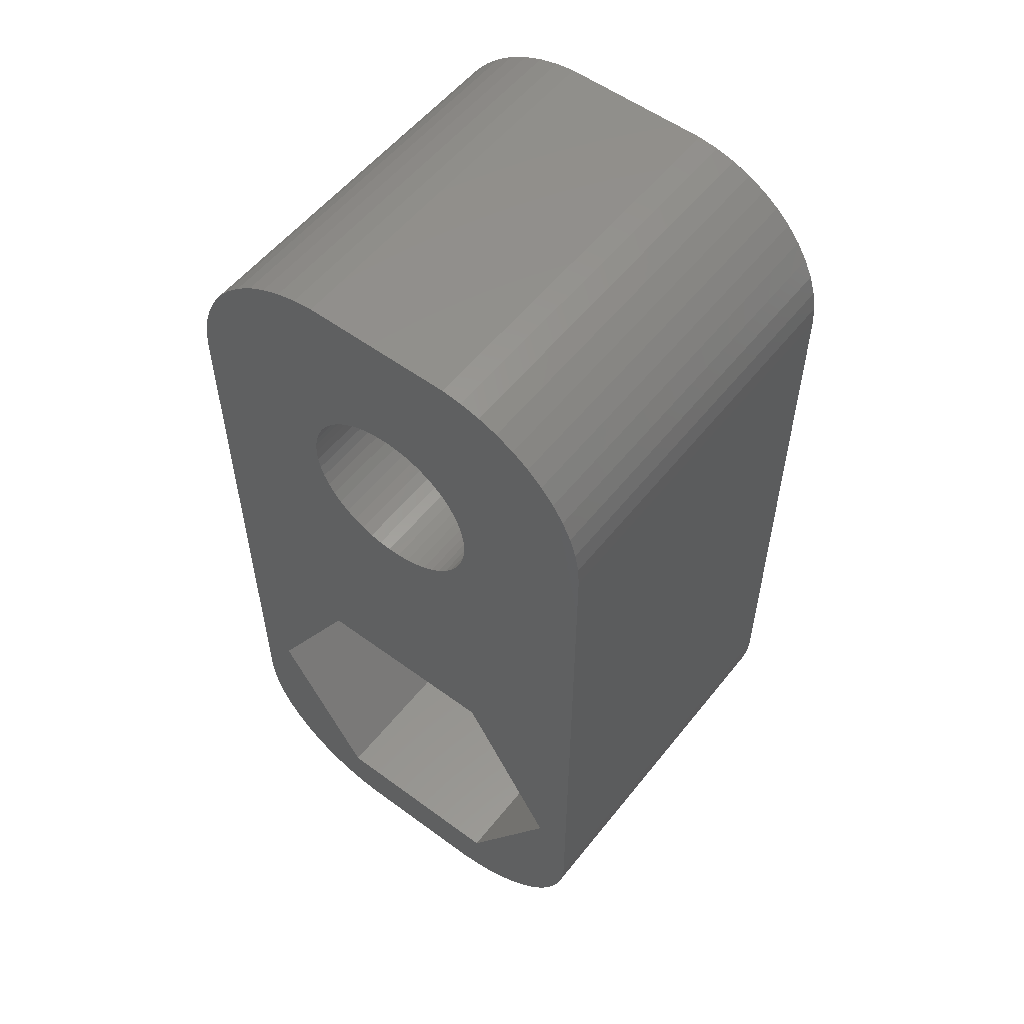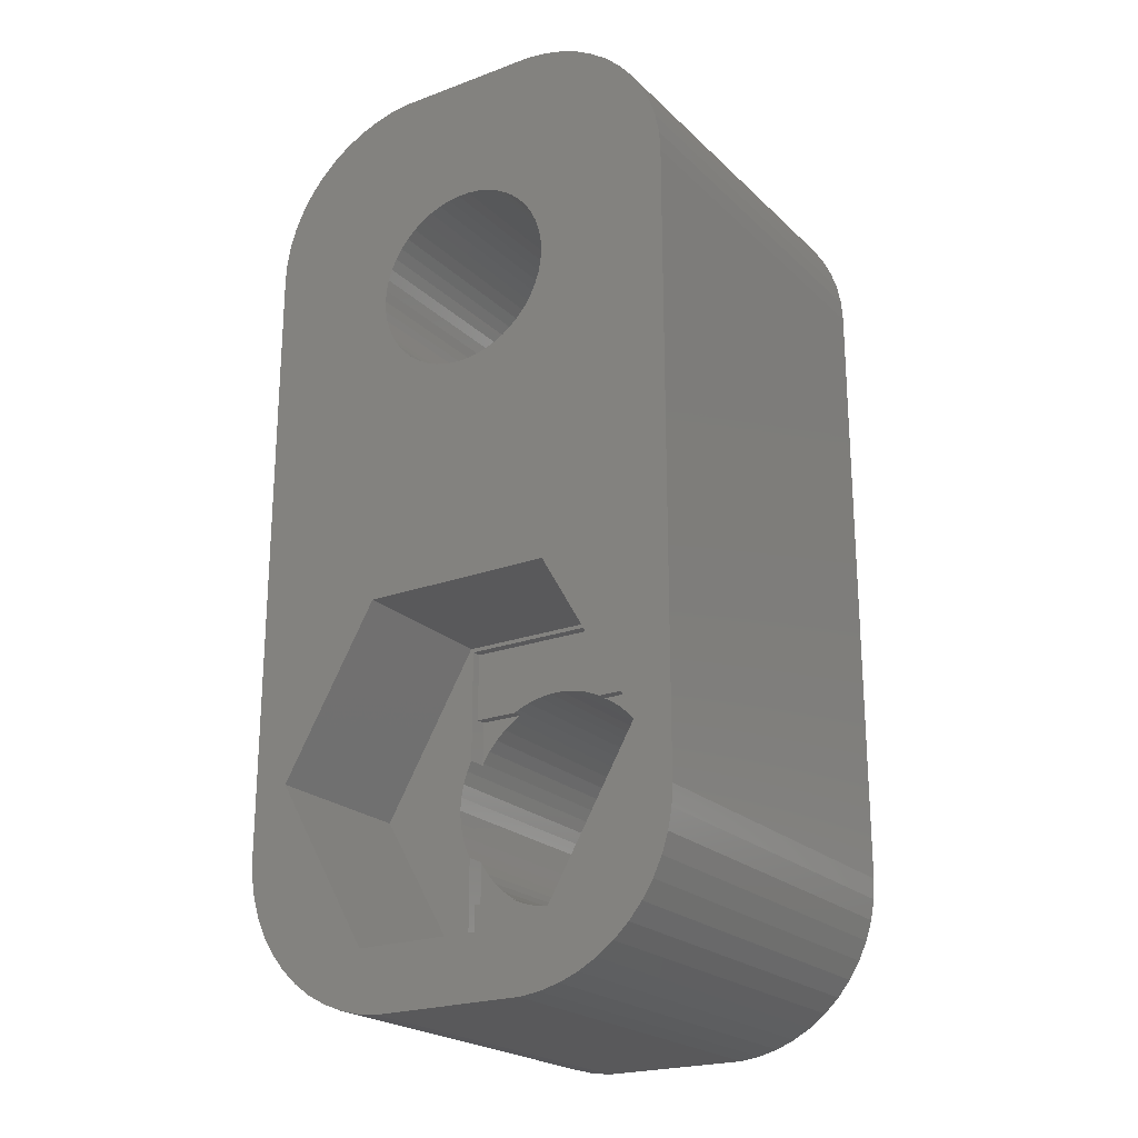
<metadata>
{"format":"stl","ext":"stl","renderer":"f3d","projection":"perspective","resolution":1024,"background":"white","views":[{"elev":55.2,"azim":-142.2,"up":"+Y"},{"elev":-22.2,"azim":-147.3,"up":"+Y"}]}
</metadata>
<code>
# stl→obj: 398 verts, 800 faces
v 7 -2 12
v 3.224 0.4073 12
v 3.25 0 12
v 3.936 11.3 12
v 3.148 0.8082 12
v 3.022 1.196 12
v 2.369 2.225 12
v 3.442 10.84 12
v 2.893 10.44 12
v 2.848 1.566 12
v 2.629 1.91 12
v 2.072 2.504 12
v 2.299 10.11 12
v 1.741 2.744 12
v 1.669 9.864 12
v 1.384 2.941 12
v 1.004 3.091 12
v 1.012 9.696 12
v 0.609 3.192 12
v 0.3391 9.611 12
v 0.2041 3.244 12
v -0.2041 3.244 12
v -0.3391 9.611 12
v -0.609 3.192 12
v -1.012 9.696 12
v -1.004 3.091 12
v -1.669 9.864 12
v -1.384 2.941 12
v -1.741 2.744 12
v -2.299 10.11 12
v -2.072 2.504 12
v -2.893 10.44 12
v -2.369 2.225 12
v -3.442 10.84 12
v -2.629 1.91 12
v -3.936 11.3 12
v -2.848 1.566 12
v -7 -2 12
v -3.022 1.196 12
v -3.148 0.8082 12
v 5.021 16.99 12
v 7 17 12
v 6.961 17.63 12
v 5.021 13.01 12
v 5.23 13.66 12
v 6.843 18.24 12
v 4.732 17.6 12
v 6.649 18.84 12
v 5.357 14.32 12
v 4.369 18.17 12
v 6.382 19.41 12
v 4.732 12.4 12
v 6.045 19.94 12
v 4.369 11.83 12
v 3.936 18.7 12
v 5.645 20.42 12
v 5.4 15 12
v 5.357 15.68 12
v 5.23 16.34 12
v 5.187 20.85 12
v 3.442 19.16 12
v 4.679 21.22 12
v 2.893 19.56 12
v 4.129 21.52 12
v 3.545 21.76 12
v 2.299 19.89 12
v 2.937 21.91 12
v 2.314 21.99 12
v 1.669 20.14 12
v 1.012 20.3 12
v 0.3391 20.39 12
v -0.3391 20.39 12
v -2.314 21.99 12
v -1.012 20.3 12
v -1.669 20.14 12
v -2.299 19.89 12
v -2.937 21.91 12
v -3.545 21.76 12
v -2.893 19.56 12
v -4.129 21.52 12
v -4.679 21.22 12
v -3.442 19.16 12
v -5.187 20.85 12
v -3.936 18.7 12
v -5.645 20.42 12
v -6.045 19.94 12
v -4.369 18.17 12
v -6.382 19.41 12
v -6.649 18.84 12
v -4.732 17.6 12
v -6.843 18.24 12
v 3.224 -0.4073 12
v 3.022 -1.196 12
v 3.148 -0.8082 12
v 2.848 -1.566 12
v 6.961 -2.627 12
v 6.843 -3.243 12
v 6.649 -3.841 12
v 2.629 -1.91 12
v 6.382 -4.409 12
v 6.045 -4.939 12
v 2.369 -2.225 12
v 5.645 -5.423 12
v 5.187 -5.853 12
v 2.072 -2.504 12
v 4.679 -6.222 12
v 4.129 -6.524 12
v 1.741 -2.744 12
v 3.545 -6.755 12
v 2.937 -6.911 12
v 1.384 -2.941 12
v 2.314 -6.99 12
v 1.004 -3.091 12
v 0.609 -3.192 12
v 0.2041 -3.244 12
v -0.2041 -3.244 12
v -2.314 -6.99 12
v -0.609 -3.192 12
v -1.004 -3.091 12
v -1.384 -2.941 12
v -2.937 -6.911 12
v -1.741 -2.744 12
v -4.129 -6.524 12
v -2.072 -2.504 12
v -5.187 -5.853 12
v -2.369 -2.225 12
v -6.045 -4.939 12
v -2.629 -1.91 12
v -6.649 -3.841 12
v -2.848 -1.566 12
v -6.961 -2.627 12
v -3.022 -1.196 12
v -3.148 -0.8082 12
v -3.224 -0.4073 12
v -3.25 0 12
v -3.545 -6.755 12
v -3.224 0.4073 12
v -4.369 11.83 12
v -4.732 12.4 12
v -5.021 13.01 12
v -4.679 -6.222 12
v -7 17 12
v -5.23 13.66 12
v -5.357 14.32 12
v -5.4 15 12
v -5.021 16.99 12
v -6.961 17.63 12
v -5.645 -5.423 12
v -5.23 16.34 12
v -5.357 15.68 12
v -6.382 -4.409 12
v -6.843 -3.243 12
v 5.914 0 0
v 7 -2 0
v 6.961 -2.627 0
v 7 17 0
v 2.957 -5.122 0
v 6.843 -3.243 0
v 2.957 5.122 0
v 6.649 -3.841 0
v 2.519 13.62 0
v 6.382 -4.409 0
v 2.673 13.94 0
v 6.045 -4.939 0
v 2.852 14.64 0
v 2.785 14.29 0
v 2.875 15 0
v 5.645 -5.423 0
v 5.187 -5.853 0
v 4.679 -6.222 0
v 4.129 -6.524 0
v 3.545 -6.755 0
v 2.937 -6.911 0
v 2.314 -6.99 0
v -2.314 -6.99 0
v -2.957 -5.122 0
v -2.937 -6.911 0
v -3.545 -6.755 0
v -4.129 -6.524 0
v -4.679 -6.222 0
v -5.187 -5.853 0
v -5.645 -5.423 0
v -6.045 -4.939 0
v -6.382 -4.409 0
v 2.852 15.36 0
v 2.673 16.06 0
v 6.961 17.63 0
v 2.519 16.39 0
v 6.843 18.24 0
v 6.649 18.84 0
v 2.326 16.69 0
v 6.382 19.41 0
v 2.785 15.71 0
v 6.045 19.94 0
v 2.096 16.97 0
v 2.326 13.31 0
v 2.096 13.03 0
v 1.833 12.78 0
v 1.54 12.57 0
v 1.224 12.4 0
v 0.8884 12.27 0
v 0.5387 12.18 0
v 0.1805 12.13 0
v -0.1805 12.13 0
v -2.957 5.122 0
v -0.5387 12.18 0
v -0.8884 12.27 0
v -1.224 12.4 0
v -1.54 12.57 0
v -1.833 12.78 0
v -2.096 13.03 0
v -2.326 13.31 0
v -2.519 13.62 0
v -7 17 0
v -2.673 13.94 0
v -2.785 14.29 0
v -2.852 14.64 0
v -2.875 15 0
v -6.961 17.63 0
v -3.545 21.76 0
v -2.937 21.91 0
v -4.129 21.52 0
v -4.679 21.22 0
v -5.187 20.85 0
v -5.914 0 0
v -6.649 -3.841 0
v -7 -2 0
v -6.843 -3.243 0
v -5.645 20.42 0
v -6.961 -2.627 0
v -6.045 19.94 0
v -6.382 19.41 0
v -6.649 18.84 0
v -6.843 18.24 0
v 5.645 20.42 0
v 5.187 20.85 0
v 1.833 17.22 0
v 4.679 21.22 0
v 4.129 21.52 0
v 1.54 17.43 0
v 3.545 21.76 0
v 2.937 21.91 0
v 1.224 17.6 0
v 2.314 21.99 0
v 0.8884 17.73 0
v 0.5387 17.82 0
v 0.1805 17.87 0
v -0.1805 17.87 0
v -2.314 21.99 0
v -0.5387 17.82 0
v -0.8884 17.73 0
v -1.224 17.6 0
v -1.54 17.43 0
v -1.833 17.22 0
v -2.096 16.97 0
v -2.326 16.69 0
v -2.519 16.39 0
v -2.673 16.06 0
v -2.785 15.71 0
v -2.852 15.36 0
v 2.096 13.03 8.1
v 2.875 15 8.1
v 2.852 15.36 8.1
v 2.852 14.64 8.1
v -2.519 13.62 8.1
v -2.673 13.94 8.1
v 0.5387 12.18 8.1
v 0.1805 12.13 8.1
v 2.785 14.29 8.1
v -1.54 12.57 8.1
v 2.673 13.94 8.1
v 2.519 13.62 8.1
v 1.54 12.57 8.1
v 1.224 12.4 8.1
v -1.224 12.4 8.1
v -0.8884 17.73 8.1
v -0.5387 17.82 8.1
v -1.833 17.22 8.1
v -1.54 17.43 8.1
v -2.519 16.39 8.1
v -2.326 16.69 8.1
v 0.5387 17.82 8.1
v 0.1805 17.87 8.1
v 2.096 16.97 8.1
v 2.326 13.31 8.1
v 1.833 12.78 8.1
v -2.785 14.29 8.1
v -0.5387 12.18 8.1
v -0.8884 12.27 8.1
v -0.1805 12.13 8.1
v -1.833 12.78 8.1
v -2.326 13.31 8.1
v -2.852 14.64 8.1
v -2.875 15 8.1
v 2.519 16.39 8.1
v -2.096 13.03 8.1
v -2.785 15.71 8.1
v -2.852 15.36 8.1
v 1.224 17.6 8.1
v 1.833 17.22 8.1
v 1.54 17.43 8.1
v -0.1805 17.87 8.1
v 2.785 15.71 8.1
v 0.8884 12.27 8.1
v -1.224 17.6 8.1
v -2.096 16.97 8.1
v -2.673 16.06 8.1
v 0.8884 17.73 8.1
v 2.673 16.06 8.1
v 2.326 16.69 8.1
v -2.875 -2.875 5.3
v -2.875 -1.508 5.6
v -2.875 -2.875 5.6
v -2.875 -1.508 5
v -2.875 -5 5
v -2.875 -5 5.3
v -2.875 2.875 5.6
v -2.875 1.508 5.6
v -2.875 2.875 5.3
v -2.875 5 5
v -2.875 5 5.3
v -2.875 1.508 5
v 2.875 -5 5.3
v 1.503 -2.875 5.3
v 2.875 -2.875 5.3
v 1.384 -2.941 5.3
v 1.004 -3.091 5.3
v 0.609 -3.192 5.3
v 0.2041 -3.244 5.3
v -0.2041 -3.244 5.3
v -0.609 -3.192 5.3
v -1.004 -3.091 5.3
v -1.384 -2.941 5.3
v -1.503 -2.875 5.3
v 1.503 2.875 5.3
v 2.875 5 5.3
v 2.875 2.875 5.3
v 1.384 2.941 5.3
v 1.004 3.091 5.3
v 0.609 3.192 5.3
v 0.2041 3.244 5.3
v -0.2041 3.244 5.3
v -0.609 3.192 5.3
v -1.004 3.091 5.3
v -1.384 2.941 5.3
v -1.503 2.875 5.3
v 2.875 -1.508 5
v 2.875 -1.508 5.6
v 2.875 -5 5
v 2.875 -2.875 5.6
v 2.875 5 5
v 2.875 1.508 5
v 2.875 1.508 5.6
v 2.875 2.875 5.6
v -2.957 5.122 5
v -5.914 0 5
v -3.022 1.196 5
v -3.148 0.8082 5
v -3.224 0.4073 5
v -3.25 0 5
v 2.957 -5.122 5
v -2.957 -5.122 5
v -3.022 -1.196 5
v -3.148 -0.8082 5
v -3.224 -0.4073 5
v 5.914 0 5
v 3.224 -0.4073 5
v 3.25 0 5
v 3.148 -0.8082 5
v 3.022 -1.196 5
v 3.224 0.4073 5
v 3.148 0.8082 5
v 3.022 1.196 5
v 2.957 5.122 5
v 2.848 -1.566 5.6
v 2.629 -1.91 5.6
v 2.369 -2.225 5.6
v 2.072 -2.504 5.6
v 1.741 -2.744 5.6
v 1.503 -2.875 5.6
v -1.741 -2.744 5.6
v -1.503 -2.875 5.6
v -2.072 -2.504 5.6
v -2.369 -2.225 5.6
v -2.629 -1.91 5.6
v -2.848 -1.566 5.6
v 2.848 1.566 5.6
v 2.629 1.91 5.6
v 2.369 2.225 5.6
v 2.072 2.504 5.6
v 1.741 2.744 5.6
v 1.503 2.875 5.6
v -1.741 2.744 5.6
v -1.503 2.875 5.6
v -2.072 2.504 5.6
v -2.369 2.225 5.6
v -2.629 1.91 5.6
v -2.848 1.566 5.6
f 1 2 3
f 4 5 2
f 4 6 5
f 7 8 9
f 4 10 6
f 4 11 10
f 8 7 11
f 12 9 13
f 9 12 7
f 13 14 12
f 15 14 13
f 15 16 14
f 17 15 18
f 15 17 16
f 18 19 17
f 20 19 18
f 20 21 19
f 20 22 21
f 23 22 20
f 23 24 22
f 25 24 23
f 24 25 26
f 27 26 25
f 26 27 28
f 27 29 28
f 30 29 27
f 29 30 31
f 32 31 30
f 31 32 33
f 34 33 32
f 33 34 35
f 36 35 34
f 35 36 37
f 38 37 36
f 37 38 39
f 39 38 40
f 41 42 43
f 44 42 45
f 41 43 46
f 42 44 1
f 47 46 48
f 42 49 45
f 50 48 51
f 52 1 44
f 50 51 53
f 54 1 52
f 55 53 56
f 42 57 49
f 4 1 54
f 42 58 57
f 42 59 58
f 55 56 60
f 42 41 59
f 46 47 41
f 61 60 62
f 48 50 47
f 63 62 64
f 53 55 50
f 63 64 65
f 60 61 55
f 66 65 67
f 62 63 61
f 66 67 68
f 65 66 63
f 68 69 66
f 68 70 69
f 68 71 70
f 68 72 71
f 73 72 68
f 72 73 74
f 74 73 75
f 75 73 76
f 77 76 73
f 78 76 77
f 76 78 79
f 80 79 78
f 81 79 80
f 79 81 82
f 83 82 81
f 82 83 84
f 85 84 83
f 86 84 85
f 84 86 87
f 88 87 86
f 89 87 88
f 87 89 90
f 91 90 89
f 11 4 8
f 92 1 3
f 93 1 94
f 95 96 93
f 96 95 97
f 97 95 98
f 1 93 96
f 99 98 95
f 94 1 92
f 98 99 100
f 4 2 1
f 100 99 101
f 102 101 99
f 101 102 103
f 103 102 104
f 105 104 102
f 104 105 106
f 106 105 107
f 108 107 105
f 107 108 109
f 109 108 110
f 111 110 108
f 110 111 112
f 113 112 111
f 114 112 113
f 115 112 114
f 116 112 115
f 117 116 118
f 117 118 119
f 117 119 120
f 121 120 122
f 123 122 124
f 116 117 112
f 125 124 126
f 127 126 128
f 129 128 130
f 120 121 117
f 131 130 132
f 38 132 133
f 38 133 134
f 38 134 135
f 122 136 121
f 137 38 135
f 40 38 137
f 132 38 131
f 38 36 138
f 122 123 136
f 38 138 139
f 38 139 140
f 124 141 123
f 142 140 143
f 142 143 144
f 142 144 145
f 90 91 146
f 140 142 38
f 147 146 91
f 124 125 141
f 142 146 147
f 126 148 125
f 146 142 149
f 126 127 148
f 149 142 150
f 128 151 127
f 150 142 145
f 128 129 151
f 130 152 129
f 130 131 152
f 153 154 155
f 154 153 156
f 157 155 158
f 159 156 153
f 157 158 160
f 161 156 159
f 157 160 162
f 163 156 161
f 157 162 164
f 165 156 166
f 167 156 165
f 157 164 168
f 157 168 169
f 157 169 170
f 157 170 171
f 157 171 172
f 155 157 153
f 173 157 172
f 174 157 173
f 175 157 174
f 176 175 177
f 175 176 157
f 178 176 177
f 179 176 178
f 180 176 179
f 181 176 180
f 182 176 181
f 183 176 182
f 184 176 183
f 185 156 167
f 156 186 187
f 187 188 189
f 189 188 190
f 190 191 192
f 186 156 193
f 192 191 194
f 195 194 191
f 191 190 188
f 188 187 186
f 193 156 185
f 166 156 163
f 159 196 161
f 159 197 196
f 159 198 197
f 159 199 198
f 159 200 199
f 159 201 200
f 159 202 201
f 159 203 202
f 159 204 203
f 205 204 159
f 204 205 206
f 206 205 207
f 207 205 208
f 208 205 209
f 209 205 210
f 210 205 211
f 211 205 212
f 205 213 212
f 214 213 205
f 213 214 215
f 215 214 216
f 216 214 217
f 217 214 218
f 219 218 214
f 218 220 221
f 218 222 220
f 218 223 222
f 218 224 223
f 214 205 225
f 226 176 184
f 214 225 227
f 228 176 226
f 218 229 224
f 230 176 228
f 218 231 229
f 176 230 225
f 218 232 231
f 225 230 227
f 218 233 232
f 218 234 233
f 218 219 234
f 194 195 235
f 235 195 236
f 237 236 195
f 236 237 238
f 238 237 239
f 240 239 237
f 239 240 241
f 241 240 242
f 243 242 240
f 242 243 244
f 245 244 243
f 246 244 245
f 247 244 246
f 248 244 247
f 249 248 250
f 249 250 251
f 249 251 252
f 221 252 253
f 221 253 254
f 221 254 255
f 248 249 244
f 221 255 256
f 221 256 257
f 221 257 258
f 221 258 259
f 221 259 260
f 252 221 249
f 221 260 218
f 227 142 214
f 142 227 38
f 230 38 227
f 38 230 131
f 1 156 42
f 156 1 154
f 244 73 68
f 73 244 249
f 220 80 78
f 80 220 222
f 231 85 229
f 85 231 86
f 214 147 219
f 147 214 142
f 232 86 231
f 86 232 88
f 224 85 83
f 85 224 229
f 222 81 80
f 81 222 223
f 234 89 233
f 89 234 91
f 179 136 123
f 136 179 178
f 175 112 117
f 112 175 174
f 97 155 96
f 155 97 158
f 239 65 64
f 65 239 241
f 43 189 46
f 189 43 187
f 242 68 67
f 68 242 244
f 233 88 232
f 88 233 89
f 221 78 77
f 78 221 220
f 249 77 73
f 77 249 221
f 219 91 234
f 91 219 147
f 226 152 228
f 152 226 129
f 228 131 230
f 131 228 152
f 184 129 226
f 129 184 151
f 182 127 183
f 127 182 148
f 182 125 148
f 125 182 181
f 100 160 98
f 160 100 162
f 46 190 48
f 190 46 189
f 236 62 60
f 62 236 238
f 42 187 43
f 187 42 156
f 223 83 81
f 83 223 224
f 183 151 184
f 151 183 127
f 177 117 121
f 117 177 175
f 180 123 141
f 123 180 179
f 181 141 125
f 141 181 180
f 178 121 136
f 121 178 177
f 98 158 97
f 158 98 160
f 174 110 112
f 110 174 173
f 235 60 56
f 60 235 236
f 238 64 62
f 64 238 239
f 51 194 53
f 194 51 192
f 48 192 51
f 192 48 190
f 96 154 1
f 154 96 155
f 170 104 106
f 104 170 169
f 103 164 101
f 164 103 168
f 101 162 100
f 162 101 164
f 173 109 110
f 109 173 172
f 53 235 56
f 235 53 194
f 241 67 65
f 67 241 242
f 169 103 104
f 103 169 168
f 171 106 107
f 106 171 170
f 172 107 109
f 107 172 171
f 4 54 261
f 57 58 262
f 262 58 263
f 49 262 264
f 265 266 140
f 20 267 268
f 44 45 269
f 49 57 262
f 32 270 34
f 44 269 271
f 44 271 272
f 9 273 274
f 13 9 274
f 30 275 32
f 138 265 139
f 139 265 140
f 276 277 75
f 278 279 82
f 280 281 87
f 282 71 283
f 50 55 284
f 49 264 269
f 45 49 269
f 54 52 272
f 52 44 272
f 54 272 285
f 54 285 261
f 8 4 286
f 8 286 273
f 15 13 274
f 140 287 143
f 288 289 27
f 268 23 20
f 23 268 290
f 270 291 34
f 143 287 144
f 34 291 36
f 292 265 138
f 293 294 144
f 69 70 282
f 41 47 295
f 47 50 295
f 18 15 267
f 18 267 20
f 9 8 273
f 4 261 286
f 287 293 144
f 27 275 30
f 275 270 32
f 23 288 25
f 36 296 138
f 291 296 36
f 296 292 138
f 277 72 74
f 277 74 75
f 280 90 146
f 280 87 90
f 297 146 149
f 294 298 150
f 66 69 299
f 300 61 301
f 302 72 277
f 302 71 72
f 71 302 283
f 263 58 303
f 284 55 300
f 15 274 304
f 15 304 267
f 266 287 140
f 289 275 27
f 23 290 288
f 25 288 27
f 305 76 79
f 305 75 76
f 279 305 79
f 279 79 82
f 306 278 84
f 278 82 84
f 307 280 146
f 144 294 145
f 294 150 145
f 297 149 150
f 298 297 150
f 61 63 301
f 308 69 282
f 282 70 71
f 58 59 303
f 309 41 295
f 55 61 300
f 310 50 284
f 295 50 310
f 305 276 75
f 281 306 87
f 306 84 87
f 297 307 146
f 299 69 308
f 303 41 309
f 59 41 303
f 63 66 299
f 301 63 299
f 167 263 185
f 263 167 262
f 294 260 298
f 260 294 218
f 248 283 302
f 283 248 247
f 203 290 268
f 290 203 204
f 237 284 300
f 284 237 195
f 255 278 306
f 278 255 254
f 252 276 305
f 276 252 251
f 186 295 188
f 295 186 309
f 185 303 193
f 303 185 263
f 245 299 308
f 299 245 243
f 246 308 282
f 308 246 245
f 243 301 299
f 301 243 240
f 307 257 280
f 257 307 258
f 280 256 281
f 256 280 257
f 297 258 307
f 258 297 259
f 254 279 278
f 279 254 253
f 250 302 277
f 302 250 248
f 202 268 267
f 268 202 203
f 193 309 186
f 309 193 303
f 191 284 195
f 284 191 310
f 188 310 191
f 310 188 295
f 247 282 283
f 282 247 246
f 240 300 301
f 300 240 237
f 281 255 306
f 255 281 256
f 298 259 297
f 259 298 260
f 253 305 279
f 305 253 252
f 251 277 276
f 277 251 250
f 197 286 261
f 286 197 198
f 166 264 165
f 264 166 269
f 265 215 266
f 215 265 213
f 200 304 274
f 304 200 201
f 199 274 273
f 274 199 200
f 161 271 163
f 271 161 272
f 197 285 196
f 285 197 261
f 165 262 167
f 262 165 264
f 207 275 289
f 275 207 208
f 210 296 291
f 296 210 211
f 266 216 287
f 216 266 215
f 293 218 294
f 218 293 217
f 201 267 304
f 267 201 202
f 198 273 286
f 273 198 199
f 163 269 166
f 269 163 271
f 196 272 161
f 272 196 285
f 209 291 270
f 291 209 210
f 208 270 275
f 270 208 209
f 206 289 288
f 289 206 207
f 296 212 292
f 212 296 211
f 292 213 265
f 213 292 212
f 287 217 293
f 217 287 216
f 204 288 290
f 288 204 206
f 311 312 313
f 312 311 314
f 315 311 316
f 311 315 314
f 317 318 319
f 319 320 321
f 319 322 320
f 322 319 318
f 323 324 325
f 323 326 324
f 323 327 326
f 323 328 327
f 323 329 328
f 323 330 329
f 316 330 323
f 330 316 331
f 331 316 332
f 332 316 333
f 316 334 333
f 334 316 311
f 335 336 337
f 338 336 335
f 339 336 338
f 340 336 339
f 341 336 340
f 342 336 341
f 321 342 343
f 321 343 344
f 321 344 345
f 321 346 319
f 346 321 345
f 342 321 336
f 347 325 348
f 349 325 347
f 325 349 323
f 348 325 350
f 351 337 336
f 352 337 351
f 353 337 352
f 337 353 354
f 320 336 321
f 336 320 351
f 322 355 320
f 356 322 357
f 356 357 358
f 356 358 359
f 356 359 360
f 322 356 355
f 361 315 349
f 362 315 361
f 362 314 315
f 356 314 362
f 314 356 363
f 363 356 364
f 364 356 365
f 365 356 360
f 366 367 368
f 366 369 367
f 366 370 369
f 347 366 361
f 347 361 349
f 366 347 370
f 371 366 368
f 372 366 371
f 373 366 372
f 352 366 373
f 366 352 374
f 351 374 352
f 320 374 351
f 374 320 355
f 349 316 323
f 316 349 315
f 350 375 348
f 350 376 375
f 350 377 376
f 350 378 377
f 350 379 378
f 379 350 380
f 313 381 382
f 313 383 381
f 313 384 383
f 313 385 384
f 313 386 385
f 386 313 312
f 387 354 353
f 388 354 387
f 389 354 388
f 390 354 389
f 391 354 390
f 354 391 392
f 393 317 394
f 395 317 393
f 396 317 395
f 397 317 396
f 398 317 397
f 317 398 318
f 335 354 392
f 354 335 337
f 319 394 317
f 394 319 346
f 325 380 350
f 380 325 324
f 334 313 382
f 313 334 311
f 368 2 371
f 2 368 3
f 135 359 137
f 359 135 360
f 342 21 22
f 21 342 341
f 329 116 115
f 116 329 330
f 390 7 12
f 7 390 389
f 396 31 33
f 31 396 395
f 345 26 28
f 26 345 344
f 353 10 387
f 6 353 373
f 353 6 10
f 352 373 353
f 387 11 388
f 11 387 10
f 339 16 17
f 16 339 338
f 340 17 19
f 17 340 339
f 391 12 14
f 12 391 390
f 37 397 35
f 397 37 398
f 35 396 33
f 396 35 397
f 40 357 39
f 357 40 358
f 394 29 393
f 29 394 28
f 345 394 346
f 394 345 28
f 343 22 24
f 22 343 342
f 328 115 114
f 115 328 329
f 372 6 373
f 6 372 5
f 371 5 372
f 5 371 2
f 388 7 389
f 7 388 11
f 341 19 21
f 19 341 340
f 37 318 398
f 39 318 37
f 357 318 39
f 318 357 322
f 137 358 40
f 358 137 359
f 370 94 369
f 94 370 93
f 369 92 367
f 92 369 94
f 332 120 119
f 120 332 333
f 378 108 105
f 108 378 379
f 380 108 379
f 108 380 111
f 326 380 324
f 380 326 111
f 16 392 14
f 338 392 16
f 392 338 335
f 14 392 391
f 395 29 31
f 29 395 393
f 344 24 26
f 24 344 343
f 367 3 368
f 3 367 92
f 126 385 128
f 385 126 384
f 132 364 133
f 364 132 363
f 377 105 102
f 105 377 378
f 348 370 347
f 370 348 93
f 95 348 375
f 348 95 93
f 376 95 375
f 95 376 99
f 330 118 116
f 118 330 331
f 120 382 122
f 333 382 120
f 382 333 334
f 122 382 381
f 331 119 118
f 119 331 332
f 383 126 124
f 126 383 384
f 128 386 130
f 386 128 385
f 132 312 363
f 130 312 132
f 312 130 386
f 363 312 314
f 133 365 134
f 365 133 364
f 134 360 135
f 360 134 365
f 377 99 376
f 99 377 102
f 327 114 113
f 114 327 328
f 326 113 111
f 113 326 327
f 381 124 122
f 124 381 383
f 356 205 355
f 205 356 225
f 205 374 355
f 374 205 159
f 157 366 153
f 366 157 361
f 153 374 159
f 374 153 366
f 157 362 361
f 362 157 176
f 362 225 356
f 225 362 176

</code>
